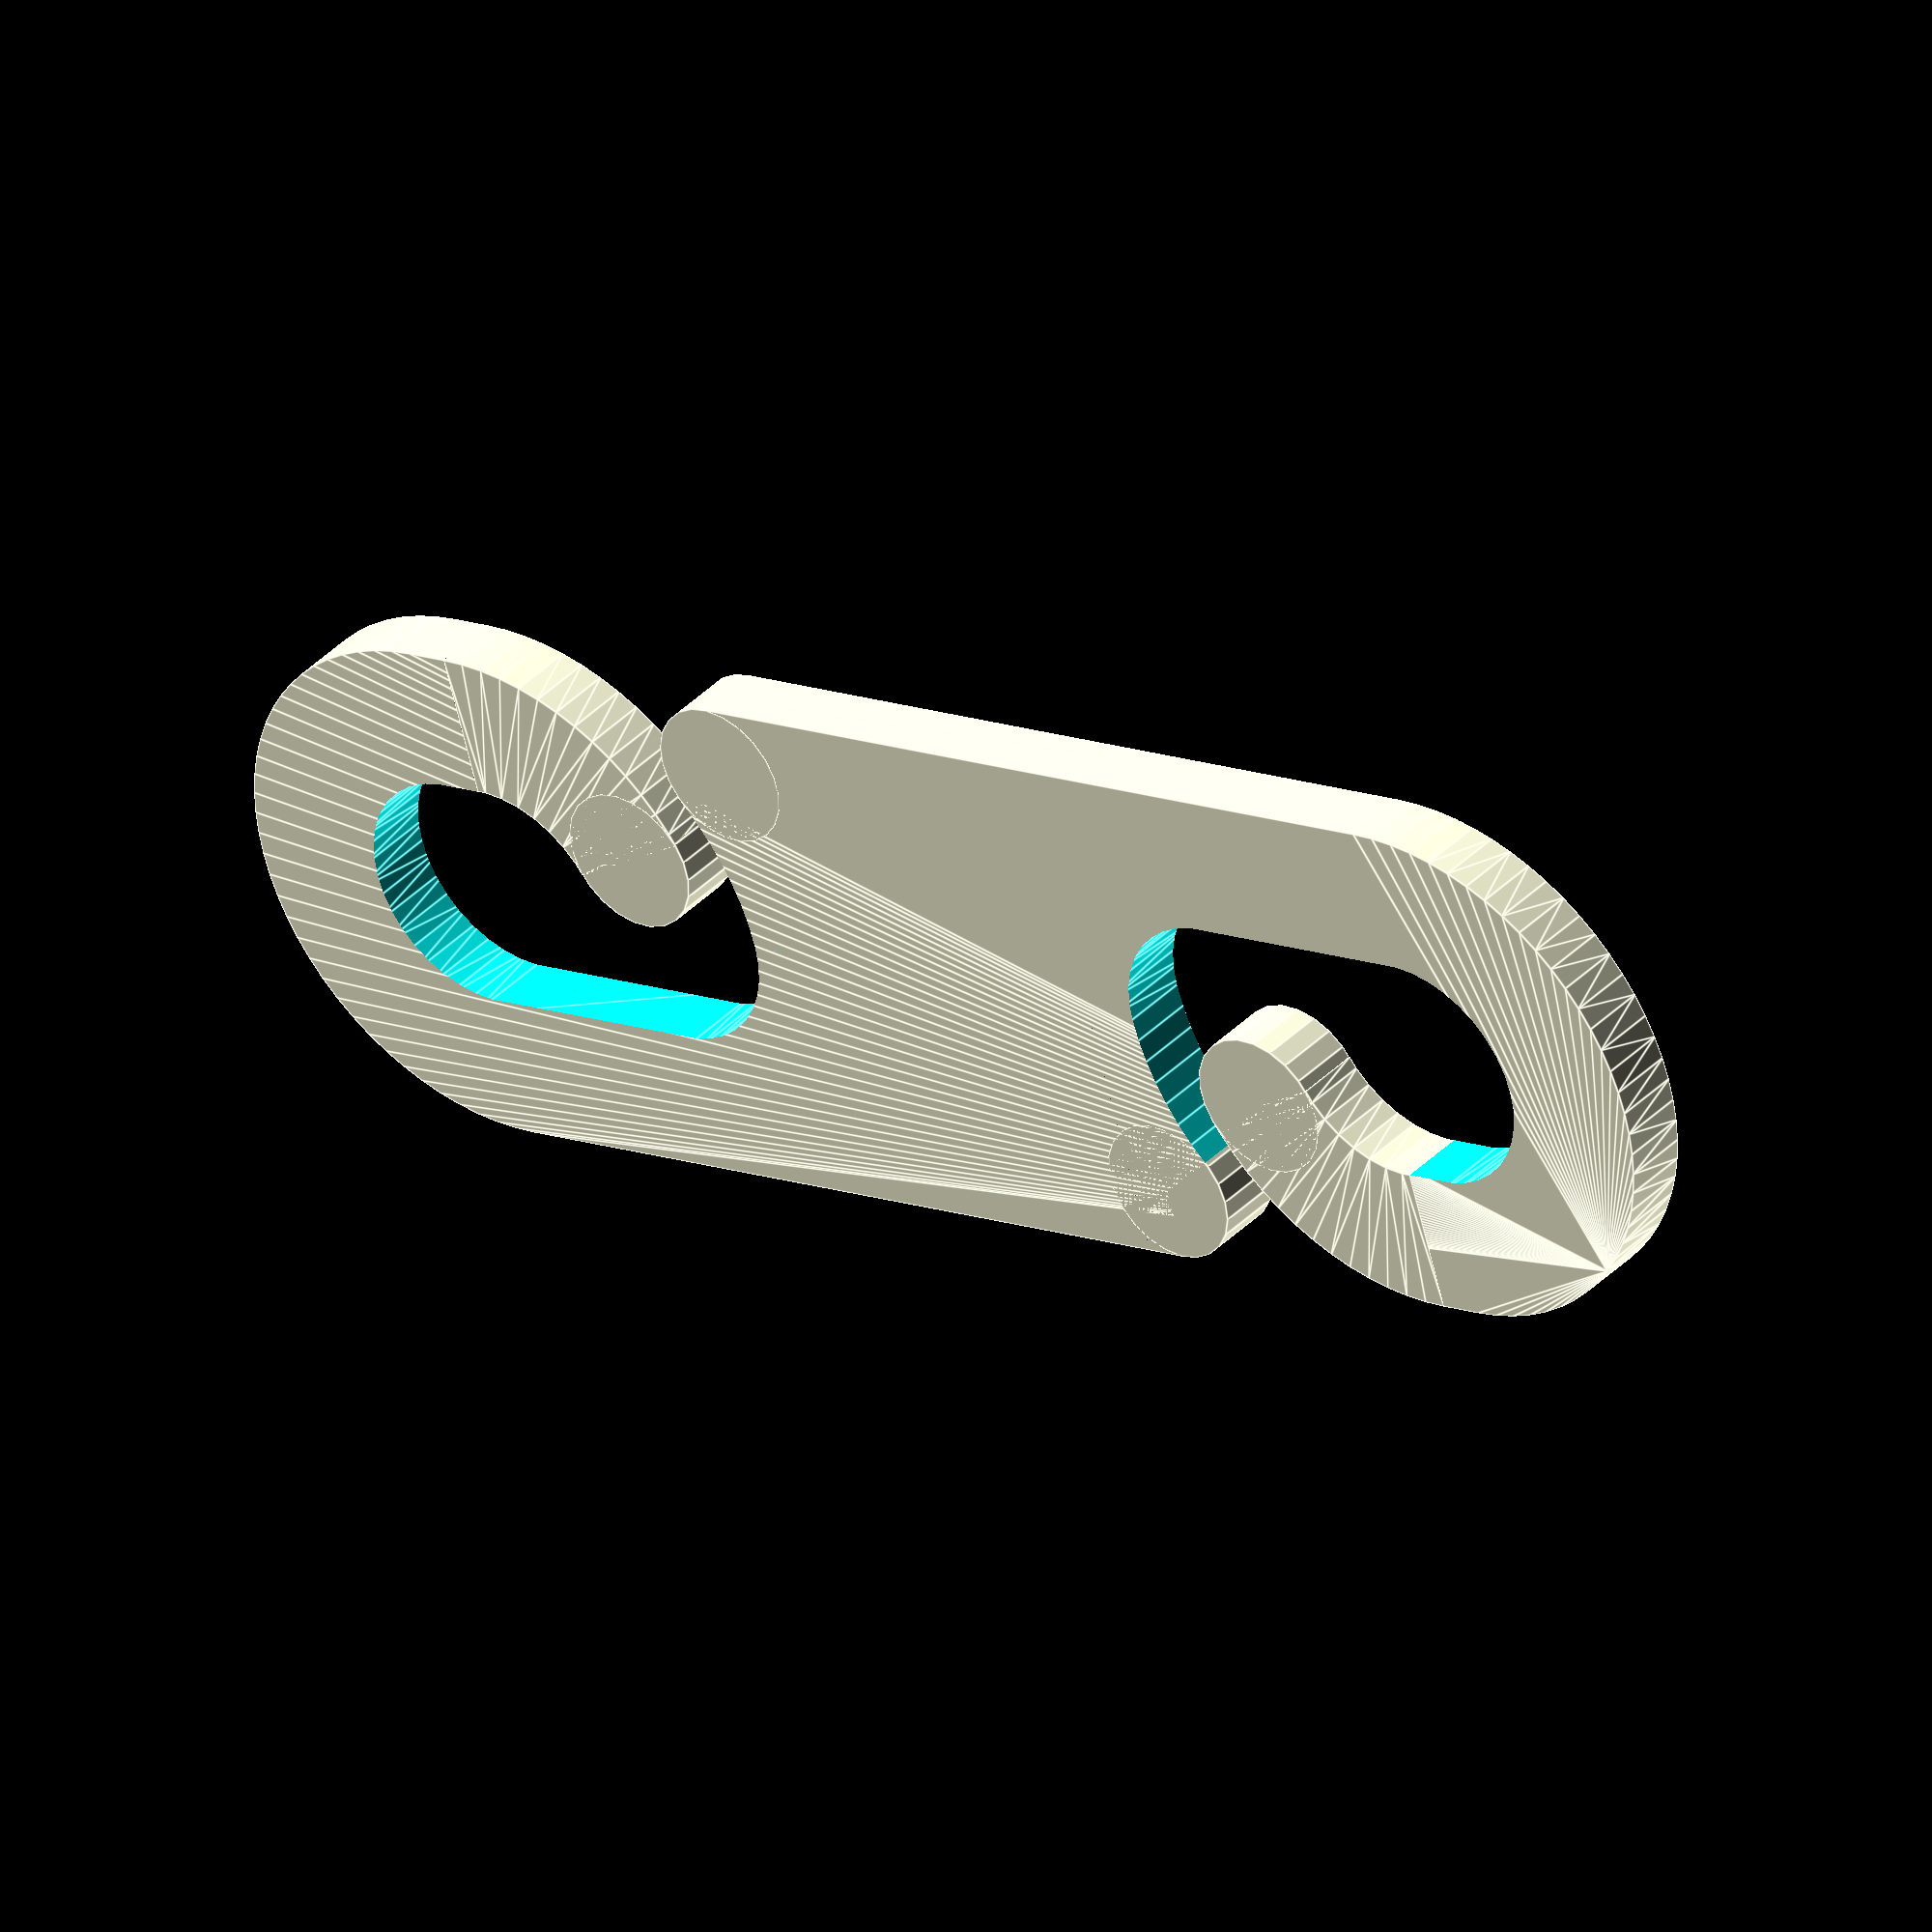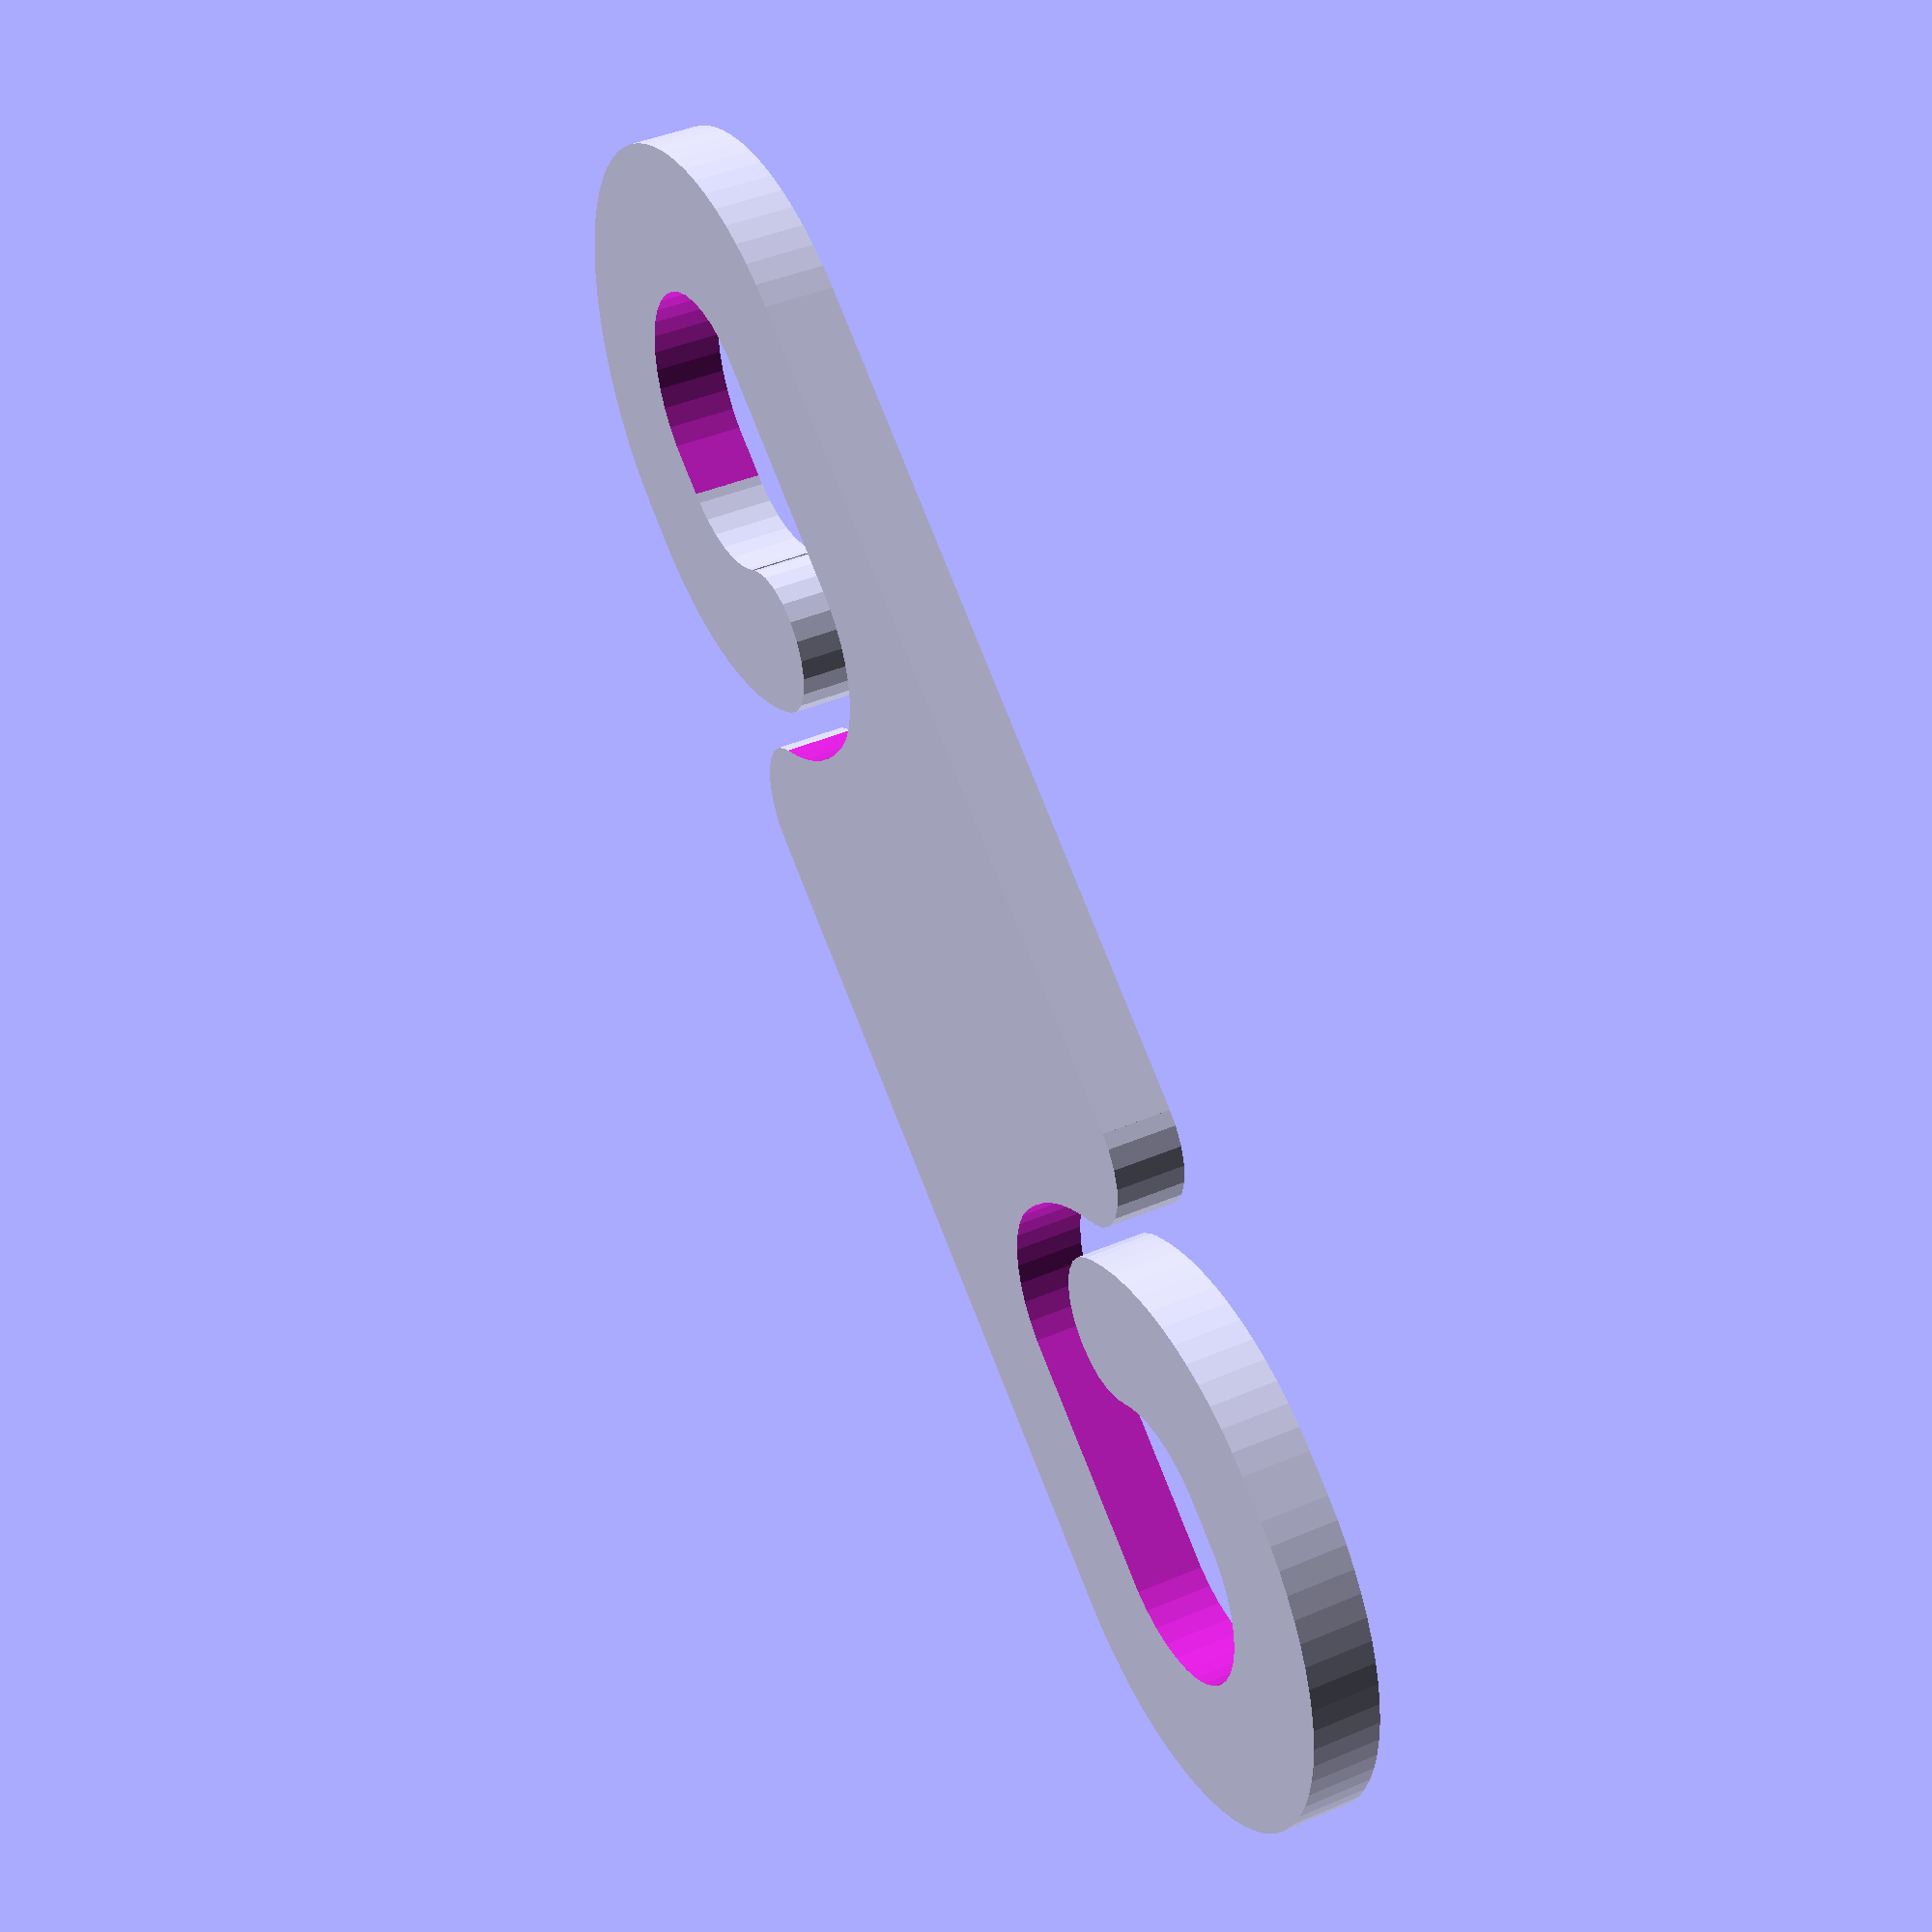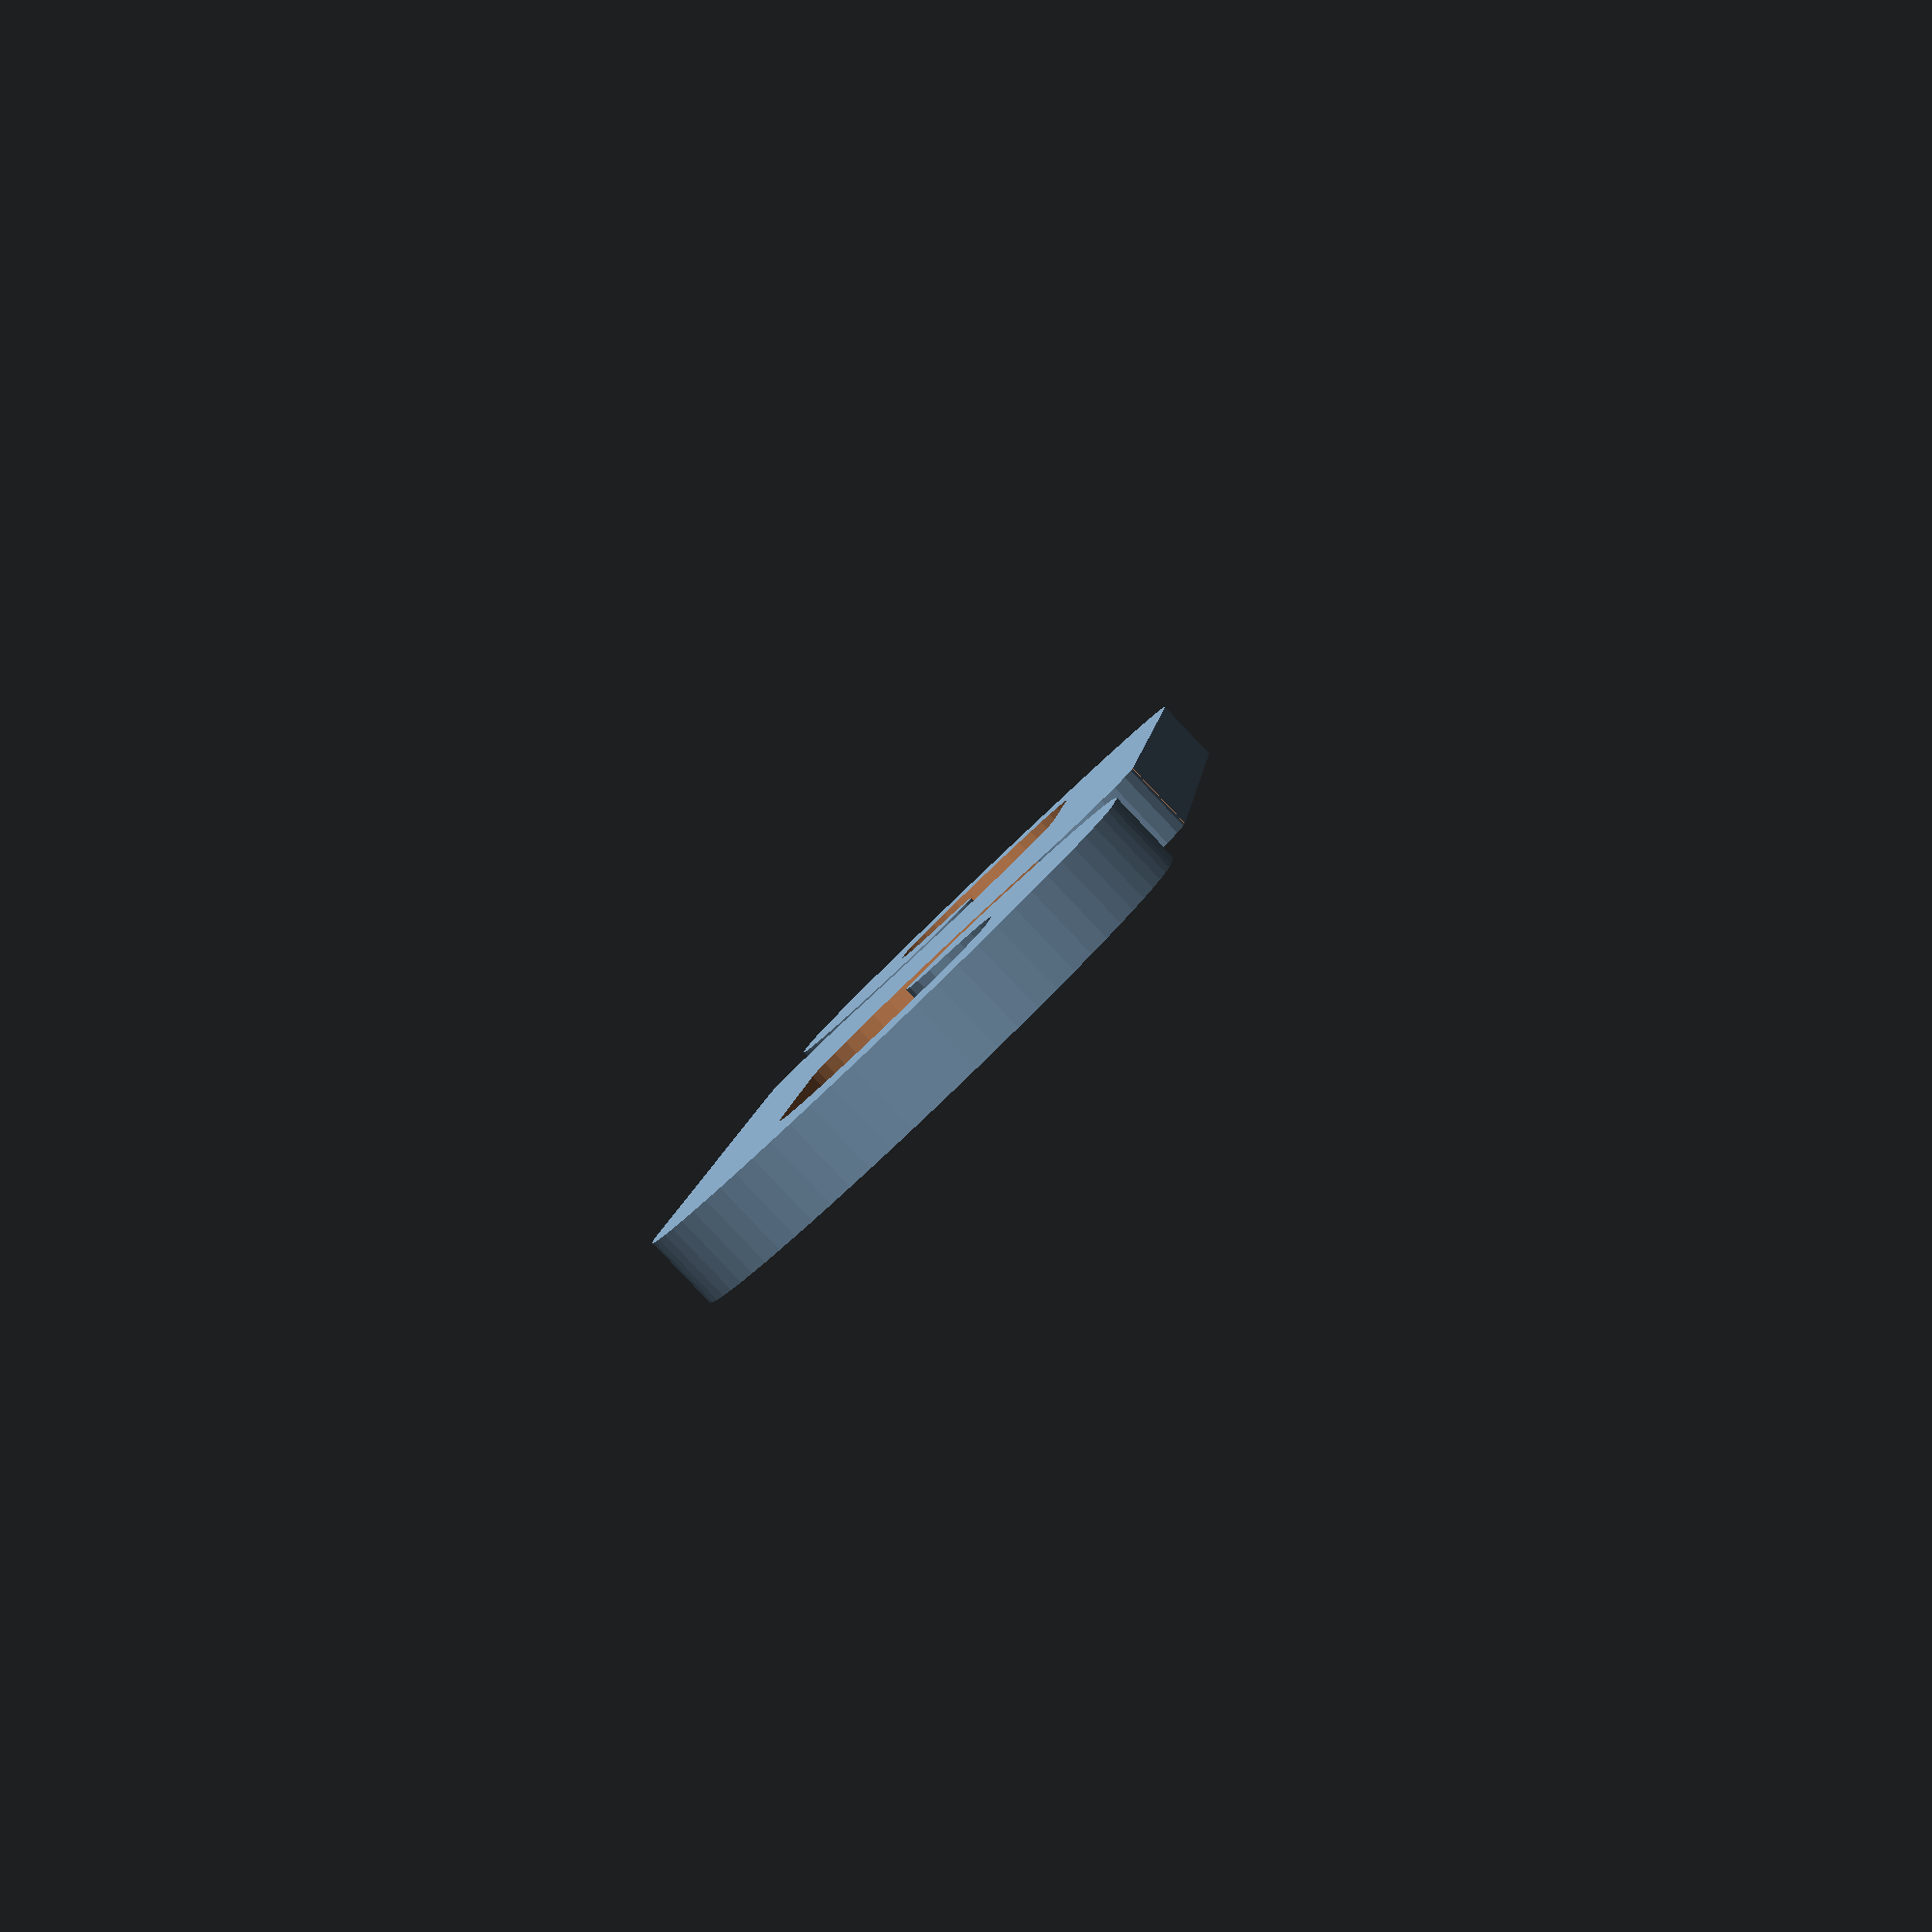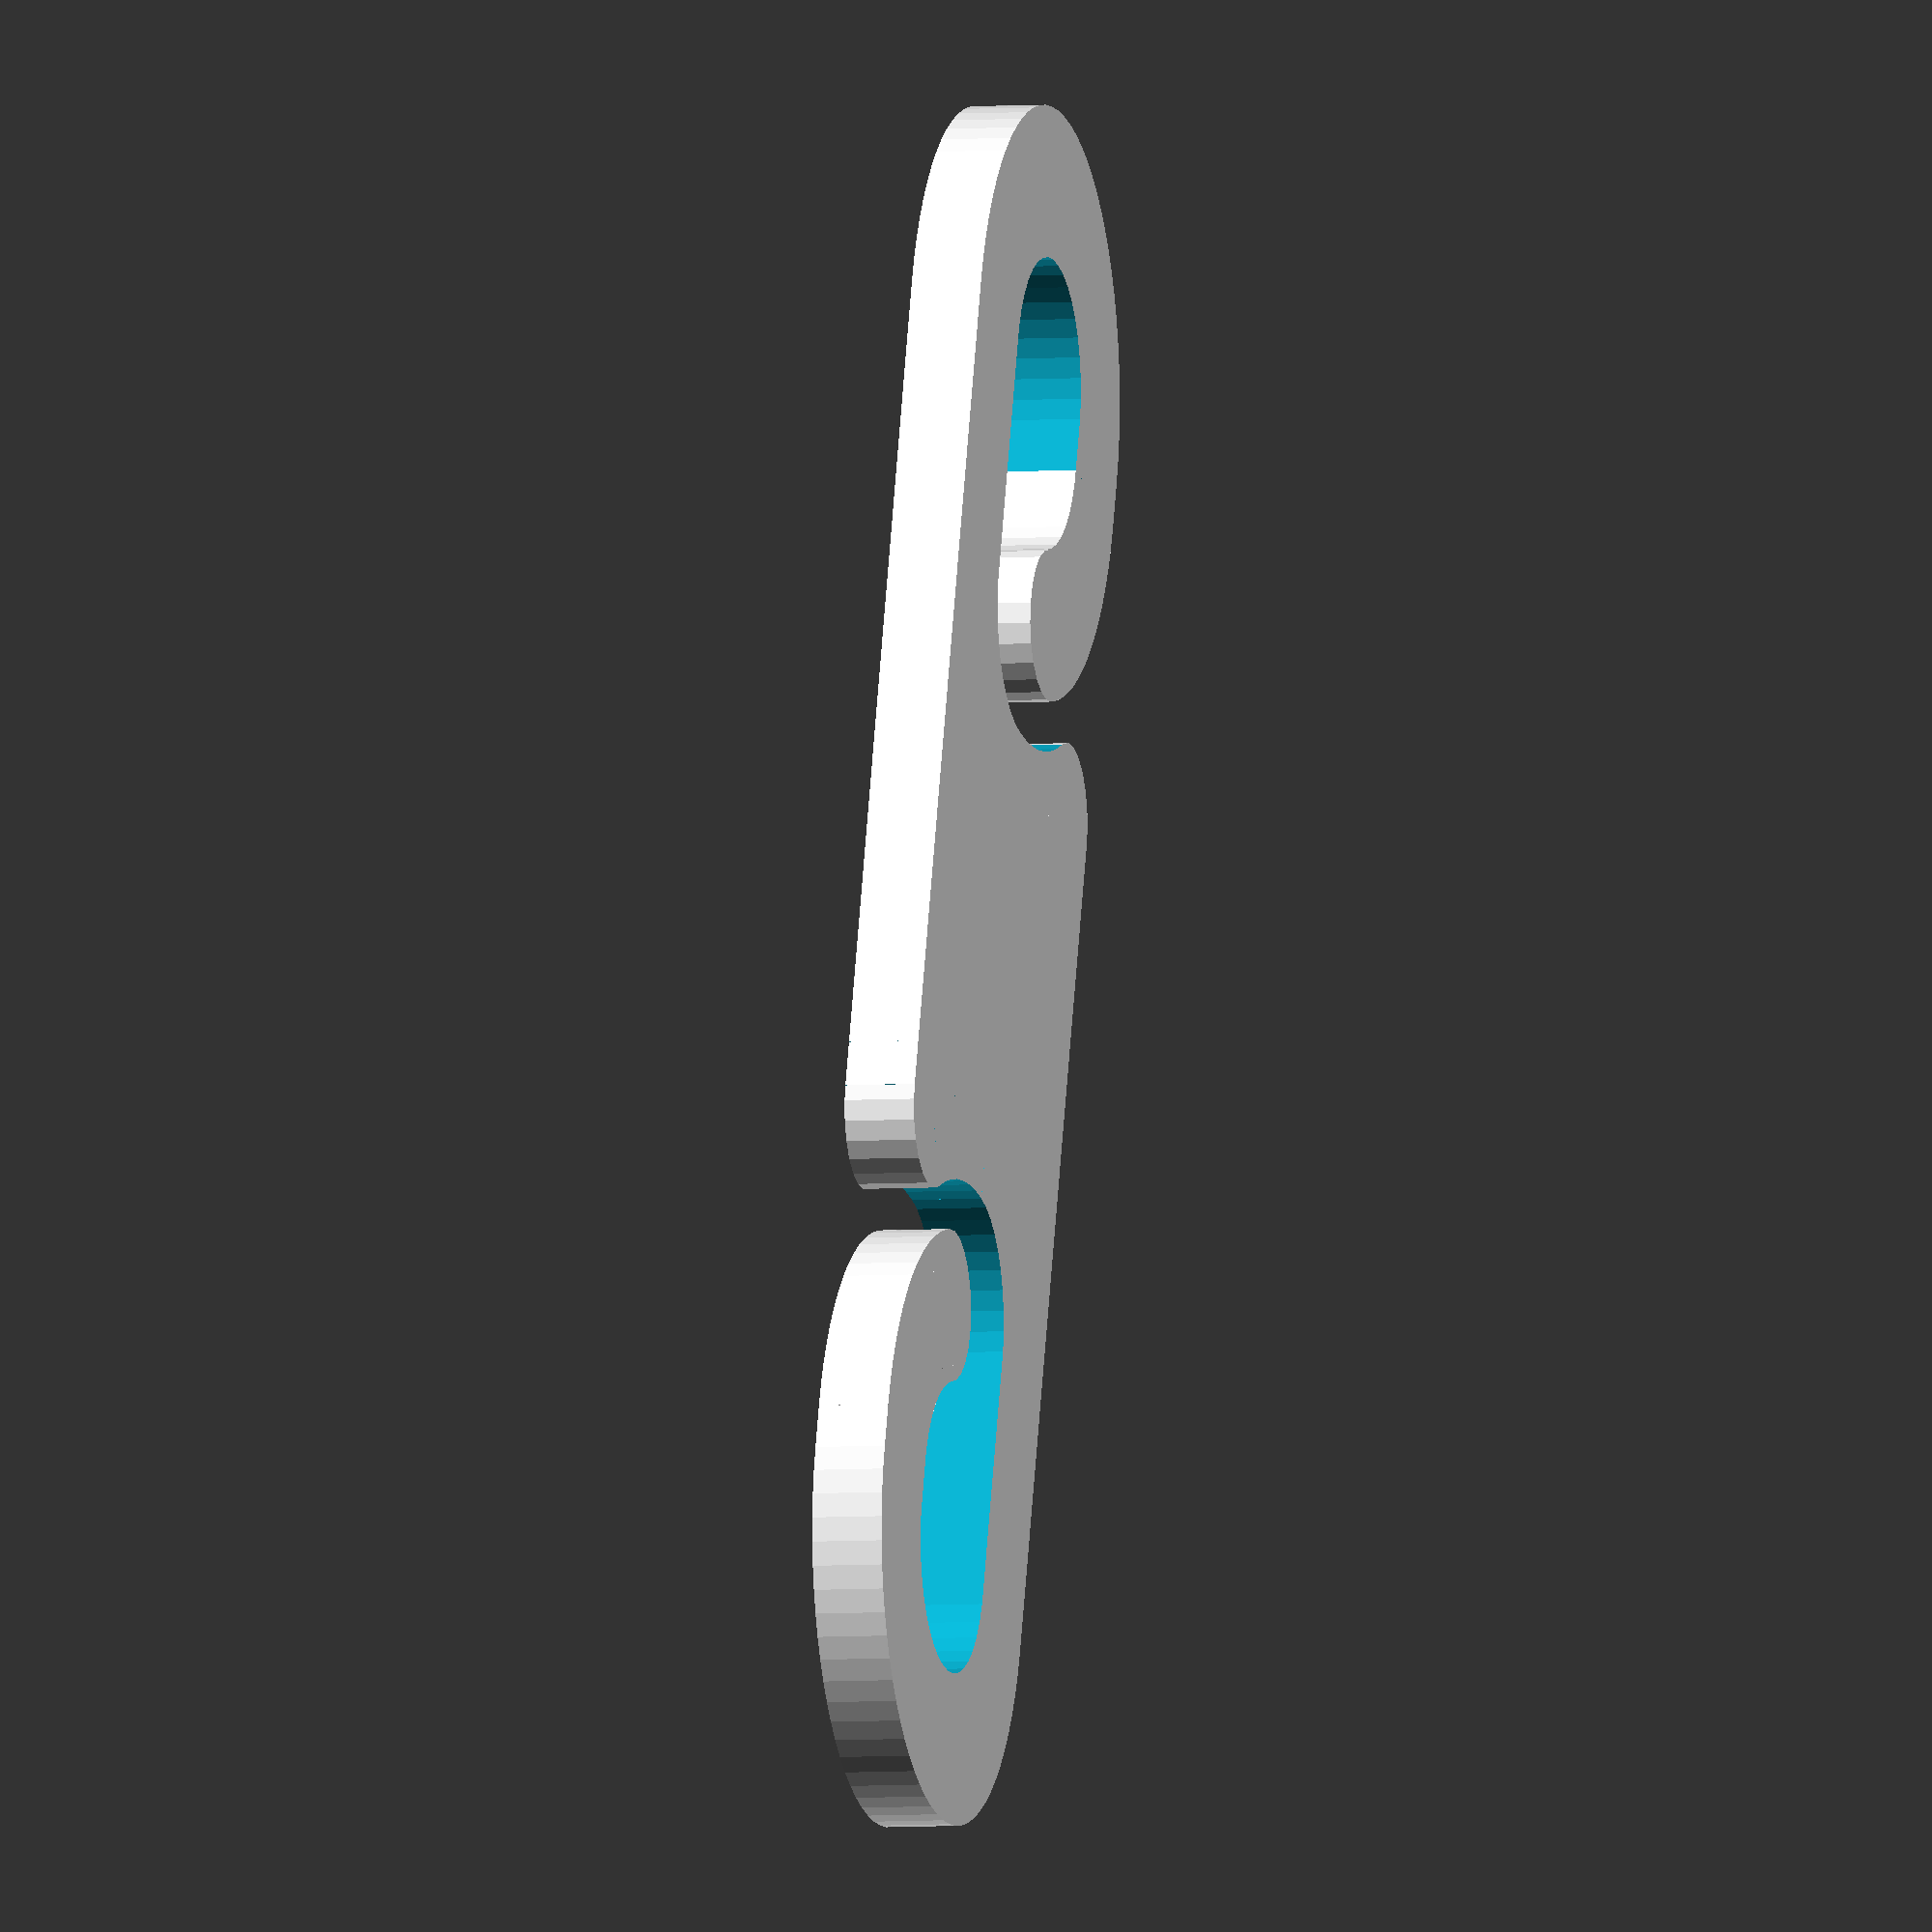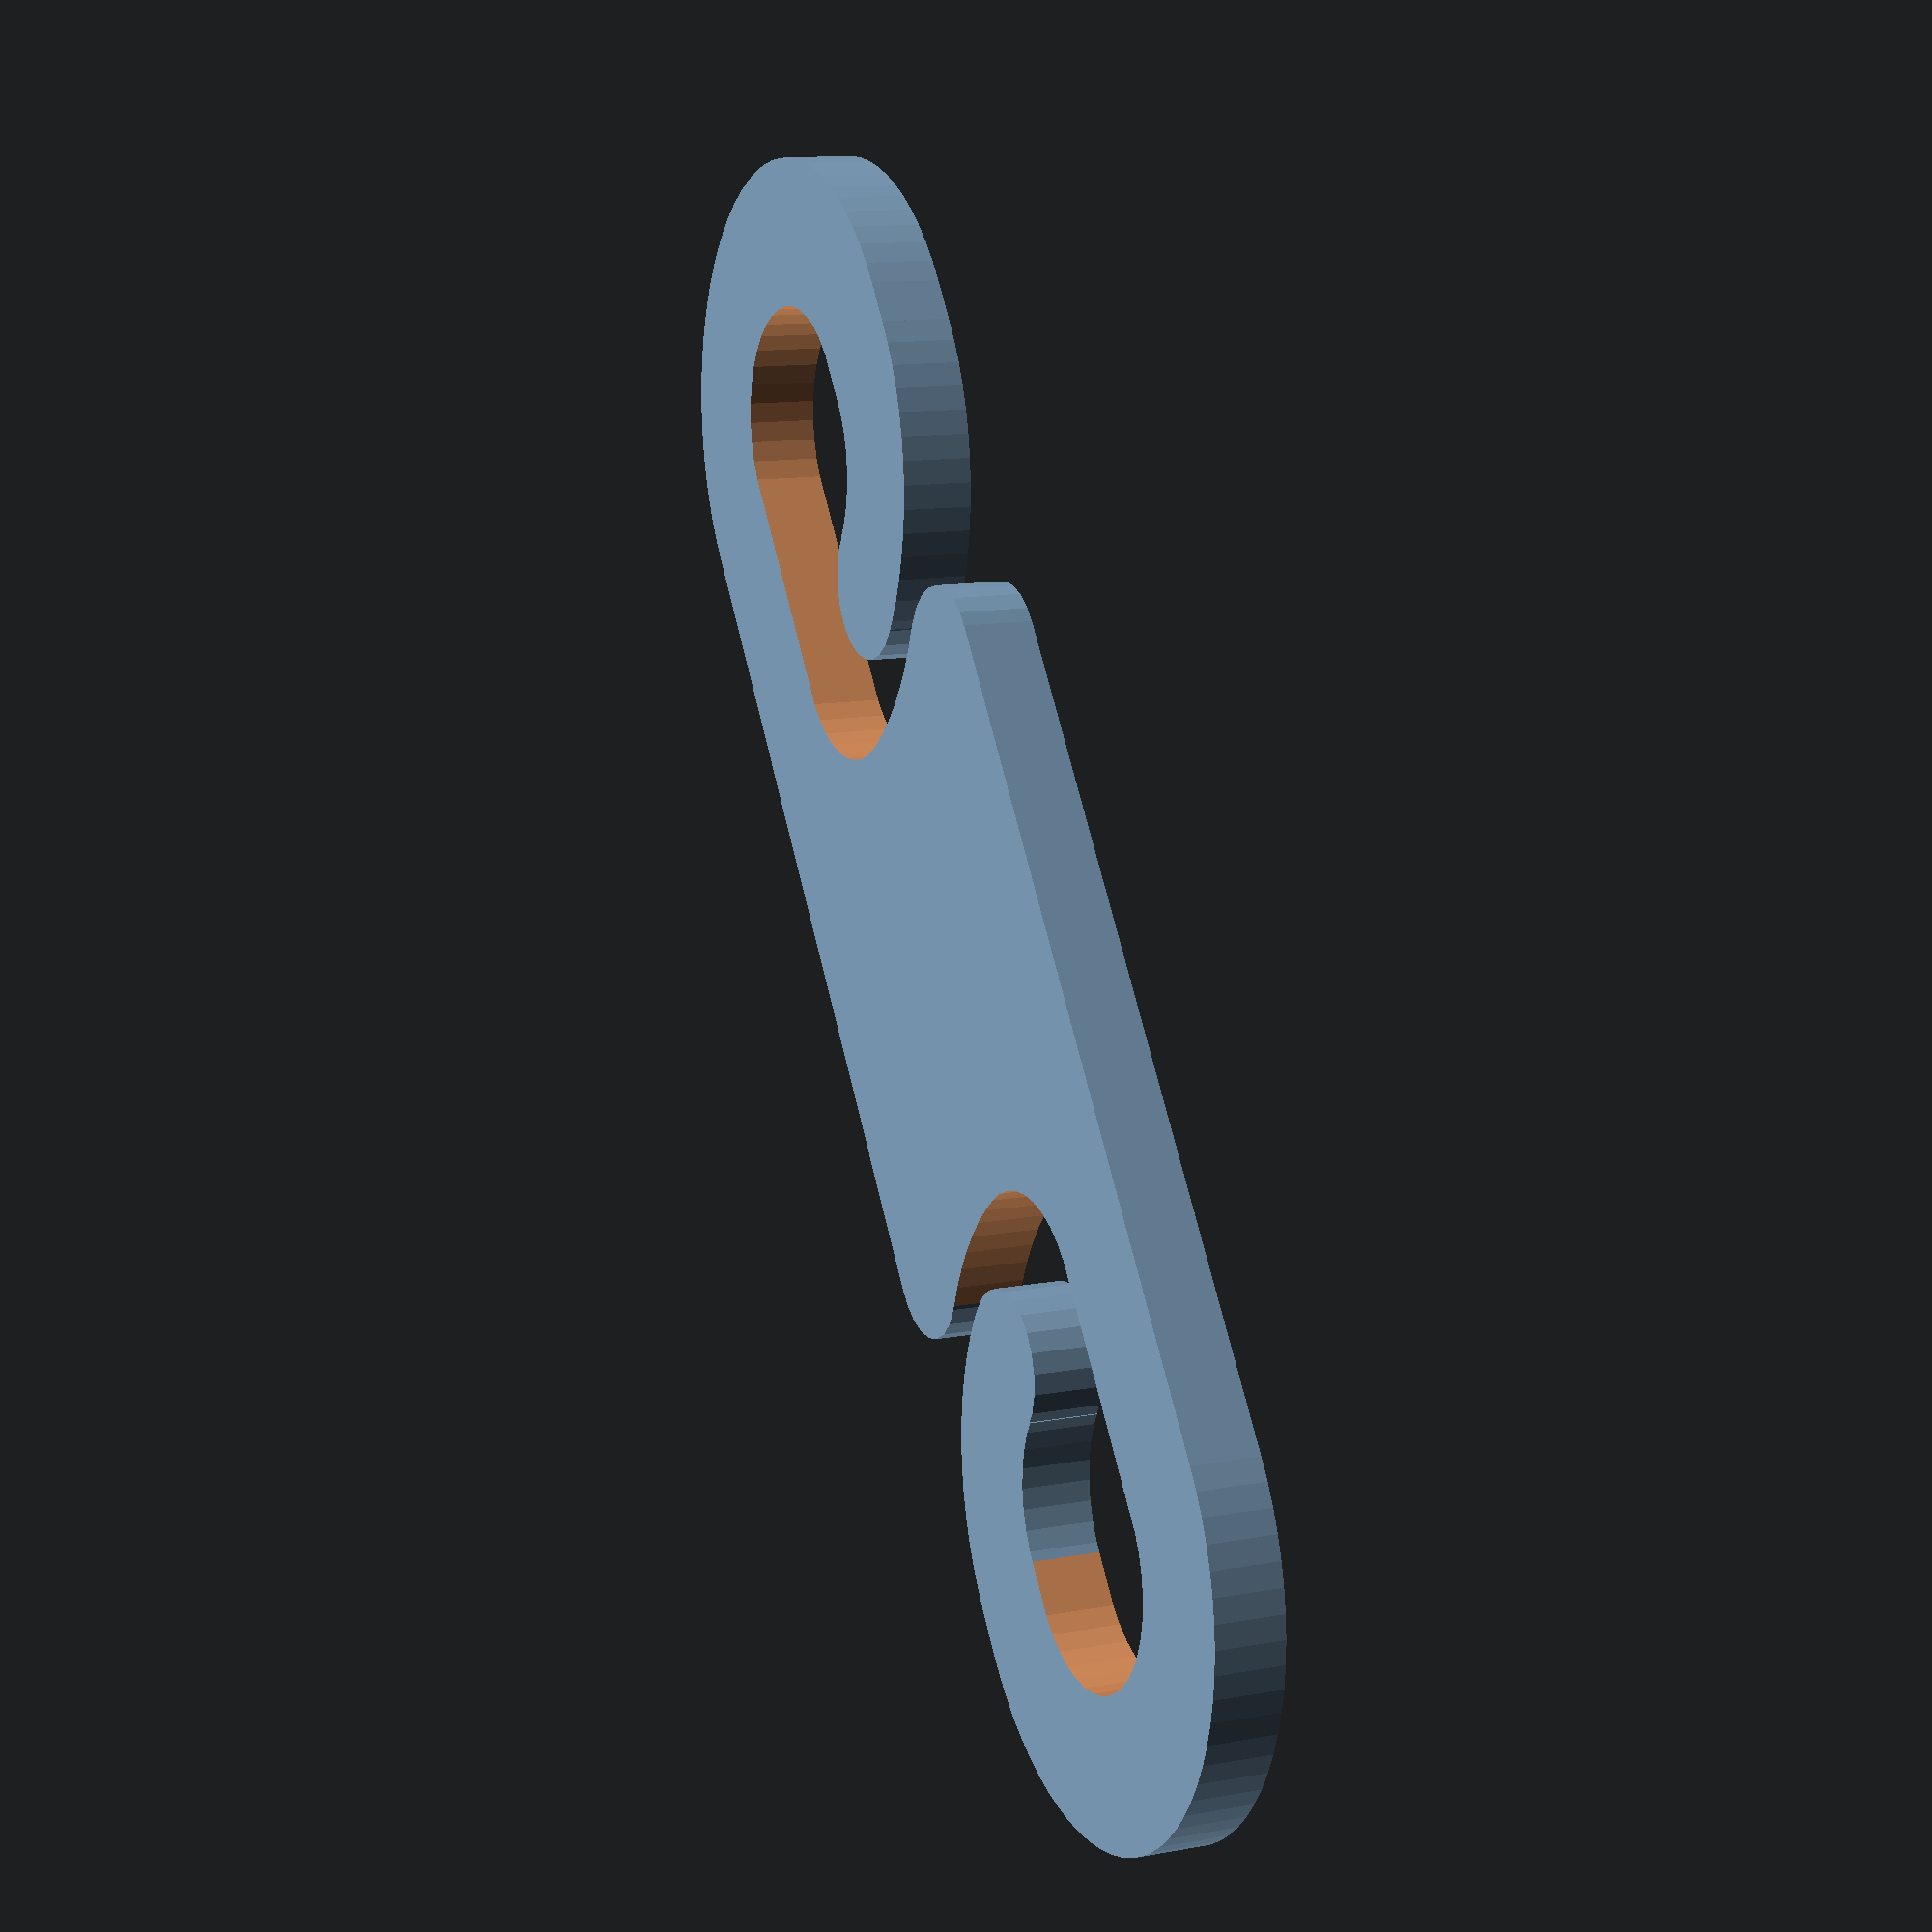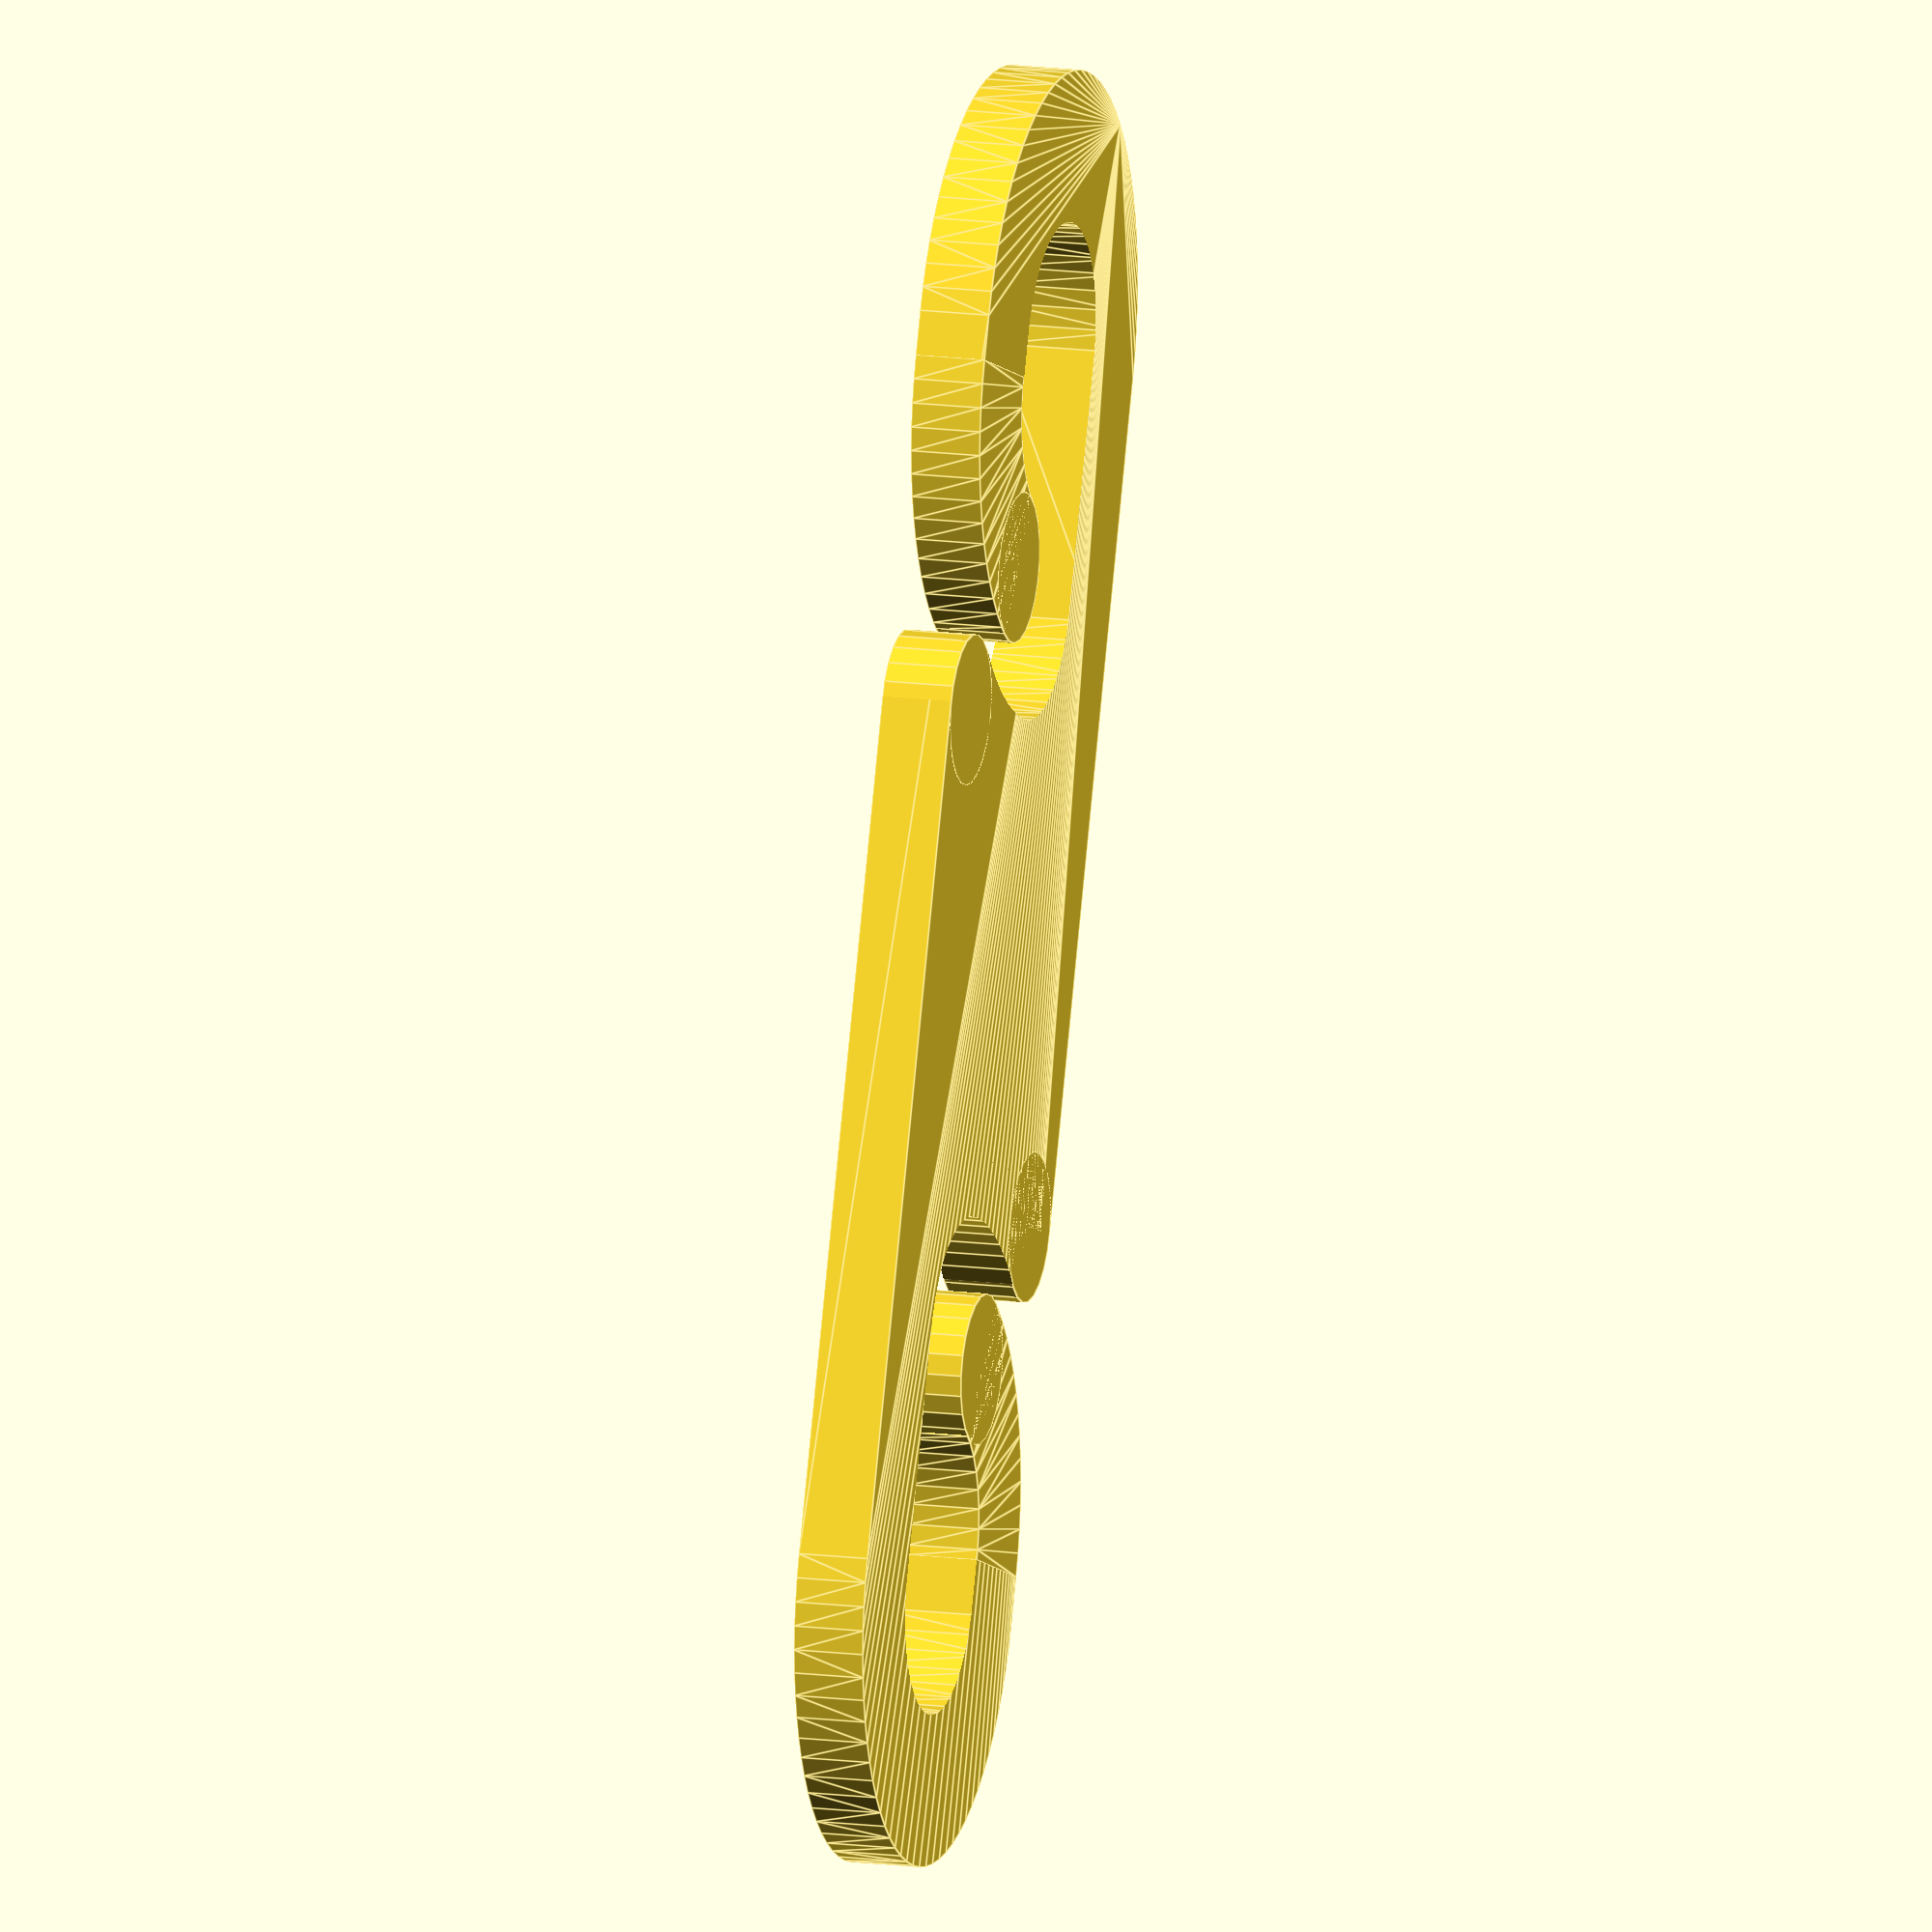
<openscad>

thickness = 1.2;
length = 30.3;
gap_size = 0.9;
desired_hook_thickness = 2.55;
desired_width = 9.3;

/* [Hidden] */
FA = 5;
FS = 0.35;

// Do thickness2 bounds
max_thickness2 = (length-9*gap_size)/5;
if(desired_hook_thickness > max_thickness2)
  echo(str("Warning: Hook thickness can be at most ", max_thickness2, ", so using this instead!"));
thickness2 = min(desired_hook_thickness, max_thickness2);

// Do width bounds
max_width = (length + thickness2-3*gap_size)/3;
min_width = 2*(thickness2 + gap_size);
if(desired_width > max_width)
  echo(str("Warning: Width can be at most ", max_width, ", so using this instead!"));
if(desired_width < min_width)
  echo(str("Warning: Width can be at least ", min_width, ", so using this instead!"));
width = min(max(min_width, desired_width), max_width);

// Compute some things
c2c = length - width;
icr = width/2 - thickness2;
i3rd = (length - 2*thickness2) / 3;
er = thickness2/2;
df = sqrt(pow(width/2+er, 2) - pow(width/2-er, 2));
ed = sqrt(pow(width/2 - thickness2/2, 2) - pow(thickness2/2, 2));

difference()
{
  hull()
  {
    translate([c2c/2, 0, 0])
      cylinder(thickness, width/2, width/2, true, $fa = FA, $fs = FS);
    
    translate([-c2c/2, 0, 0])
      cylinder(thickness, width/2, width/2, true, $fa = FA, $fs = FS);
  }
  cutOut();
  rotate(180)cutOut();
}

addBack();
rotate(180)addBack();


module cutOut()
{
  hull()
  {
    translate([c2c/2, 0, 0])
      cylinder(thickness+1, icr, icr, true, $fa = FA, $fs = FS);
    translate([i3rd/2 + icr, 0, 0])
      cylinder(thickness+1, icr, icr, true, $fa = FA, $fs = FS);
  }

  translate([width/2 + i3rd/2, 0, 0])
  {
    intersection()
    {
      cylinder(thickness+1, width/2, width/2, true, $fa = FA, $fs = FS);
      translate([-width/2-1, 0, -thickness/2-0.5])
        cube([width/2+1, width/2+1, thickness+1]);
    }
  }

  translate([width/2 + i3rd/2-df, width/2 - er, 0])
  {
    linear_extrude(height=thickness+1, center=true)
      polygon(points=[[0, er+1], [0, 0], [df, -width/2+er], [df+gap_size, er-thickness2], [df+gap_size,er+1]]);
  }
}

module addBack()
{
  translate([width/2 + i3rd/2-df, width/2 - er, 0])
    cylinder(thickness, er, er, true, $fa = FA, $fs = FS);

  translate([width/2 + i3rd/2+gap_size, 0, 0])
  linear_extrude(height=thickness, center=true)
  union()
  {
    difference()
    {
      intersection()
      {
        circle(width/2, true, $fa = FA, $fs = FS);
        translate([-width/2-1, 0])
          square(width/2+1, width/2+1);
      }
      circle(icr, true, $fa = FA, $fs = FS);
      polygon(points=[[0,0], [-ed*3, thickness2*1.5], [-sqrt(ed*ed*4 +  thickness2*thickness2),0]]);
    }
  }
  translate([width/2 + i3rd/2+gap_size-ed, thickness2/2, 0])
    cylinder(thickness, thickness2/2, thickness2/2, true, $fa = FA, $fs = FS);
}
</openscad>
<views>
elev=321.7 azim=16.6 roll=218.3 proj=o view=edges
elev=137.2 azim=34.8 roll=116.9 proj=p view=solid
elev=87.3 azim=276.0 roll=43.6 proj=p view=wireframe
elev=184.3 azim=252.5 roll=75.2 proj=o view=wireframe
elev=167.3 azim=306.9 roll=293.1 proj=p view=solid
elev=165.6 azim=290.4 roll=253.9 proj=o view=edges
</views>
